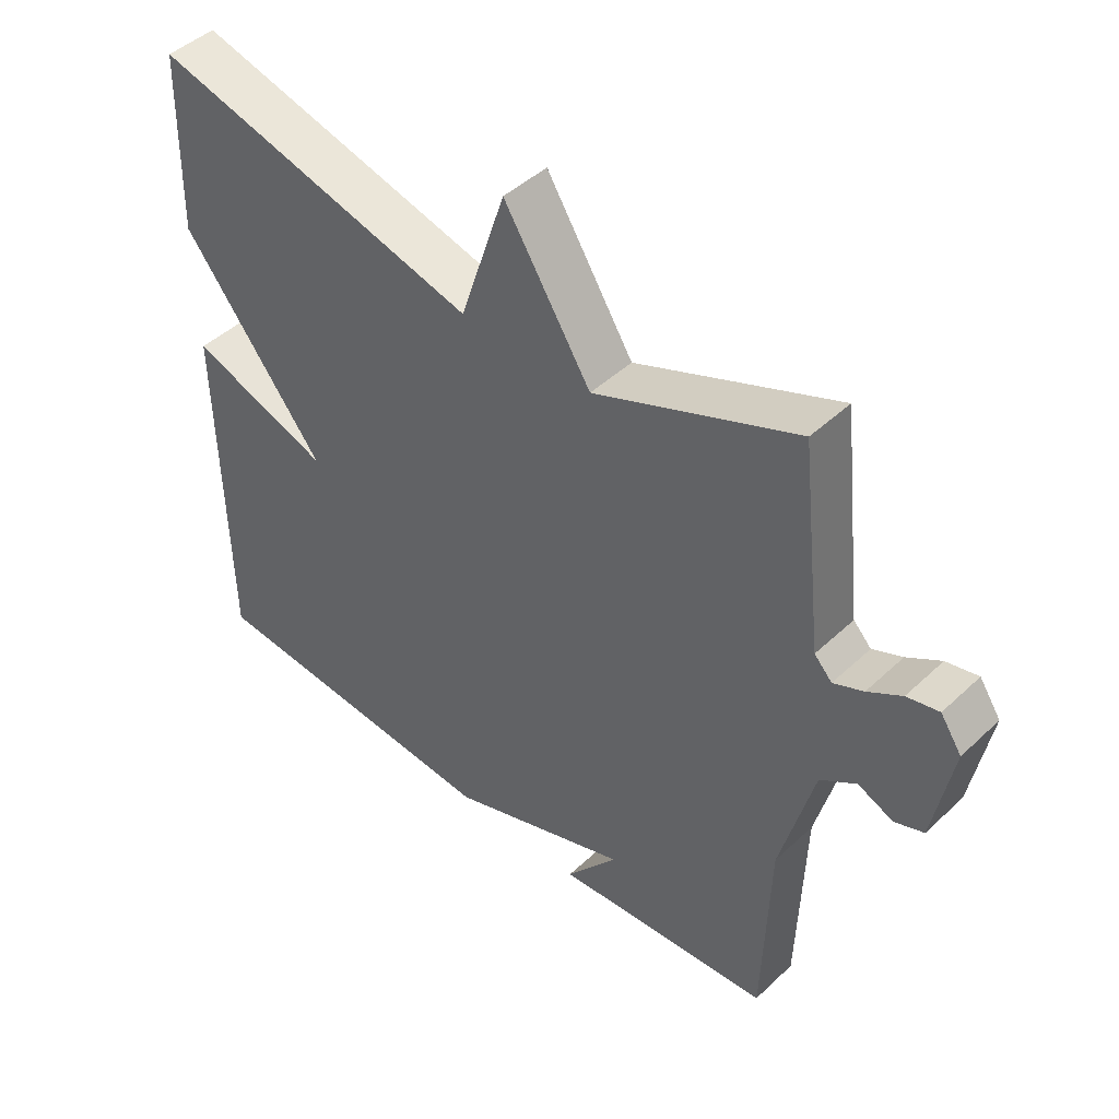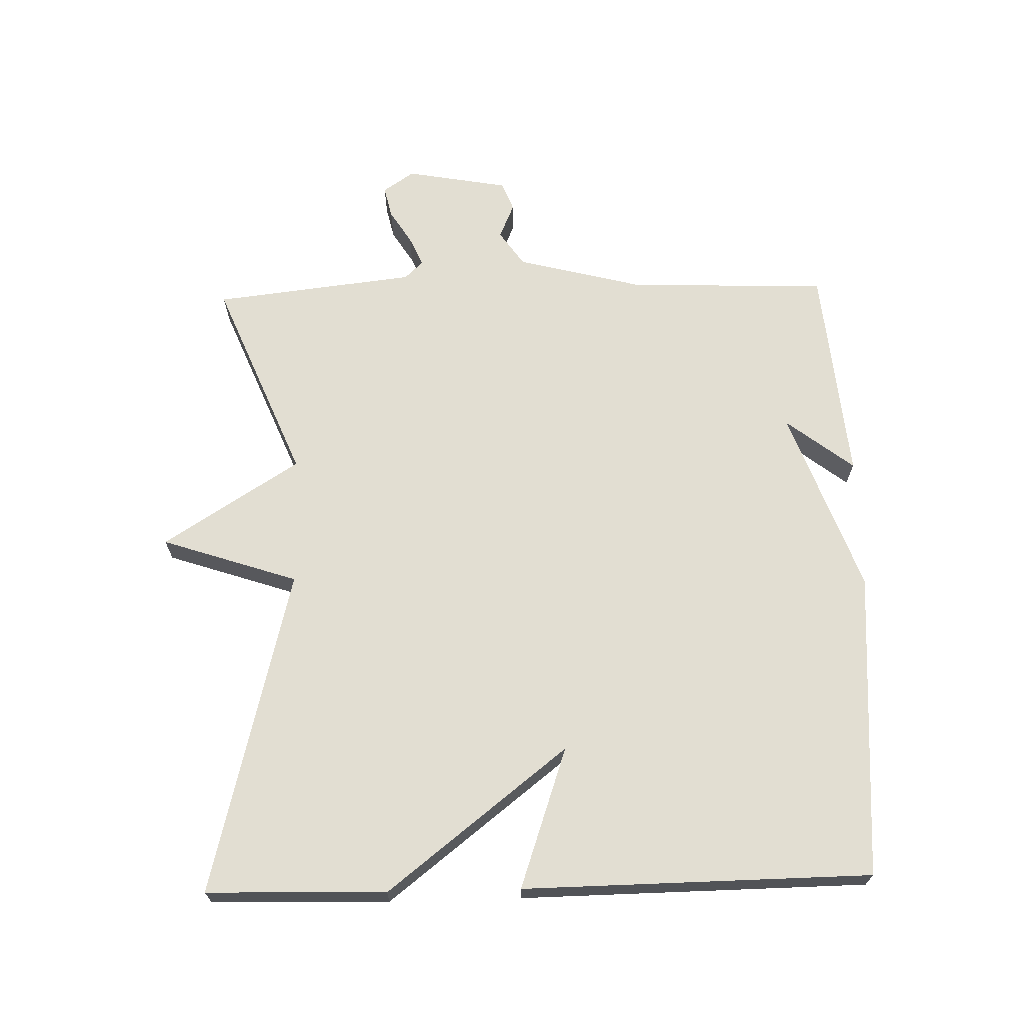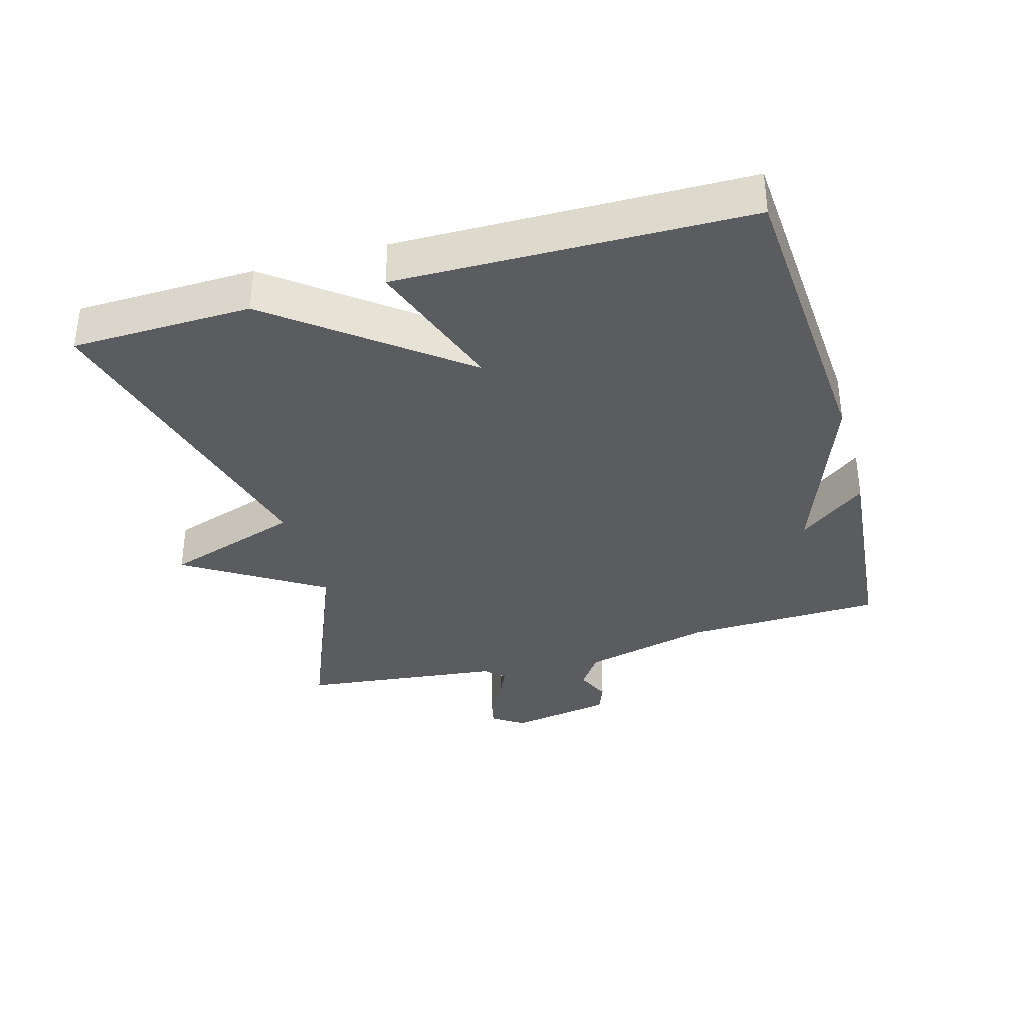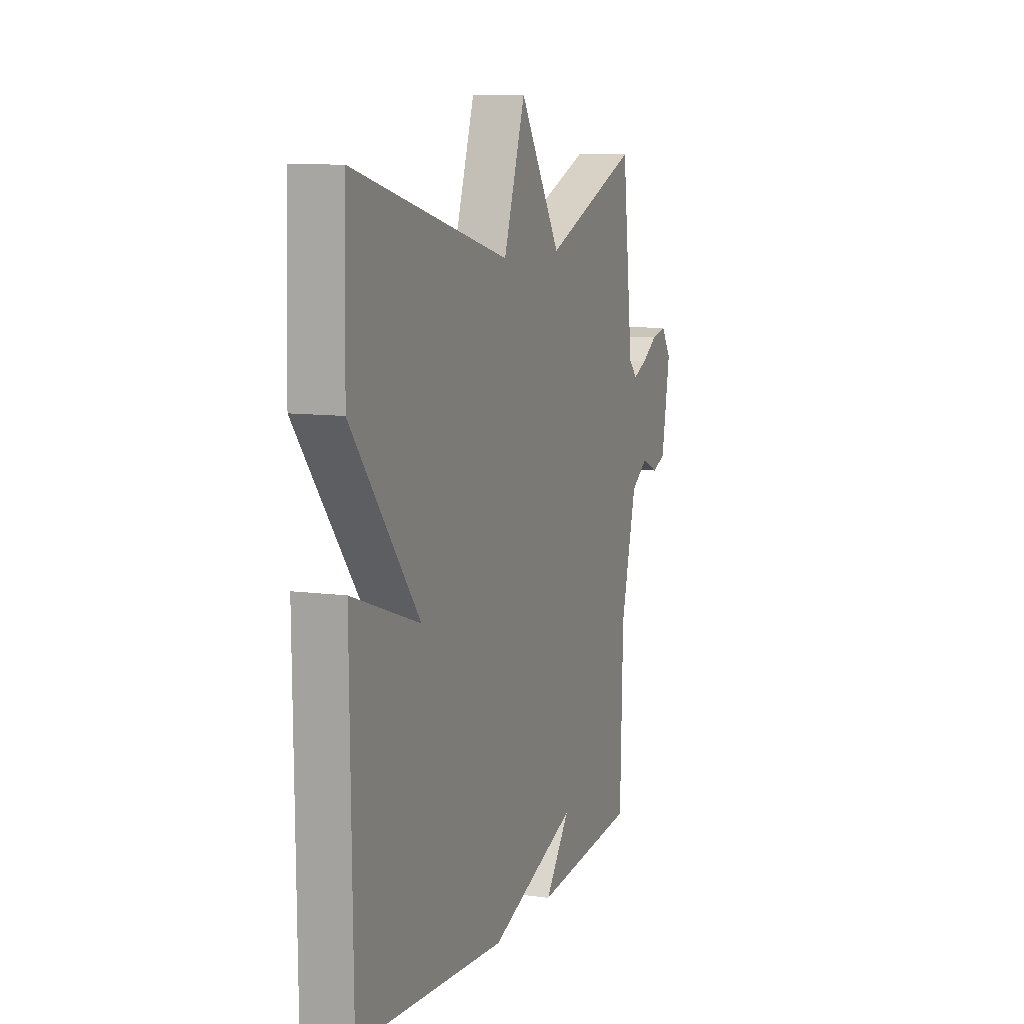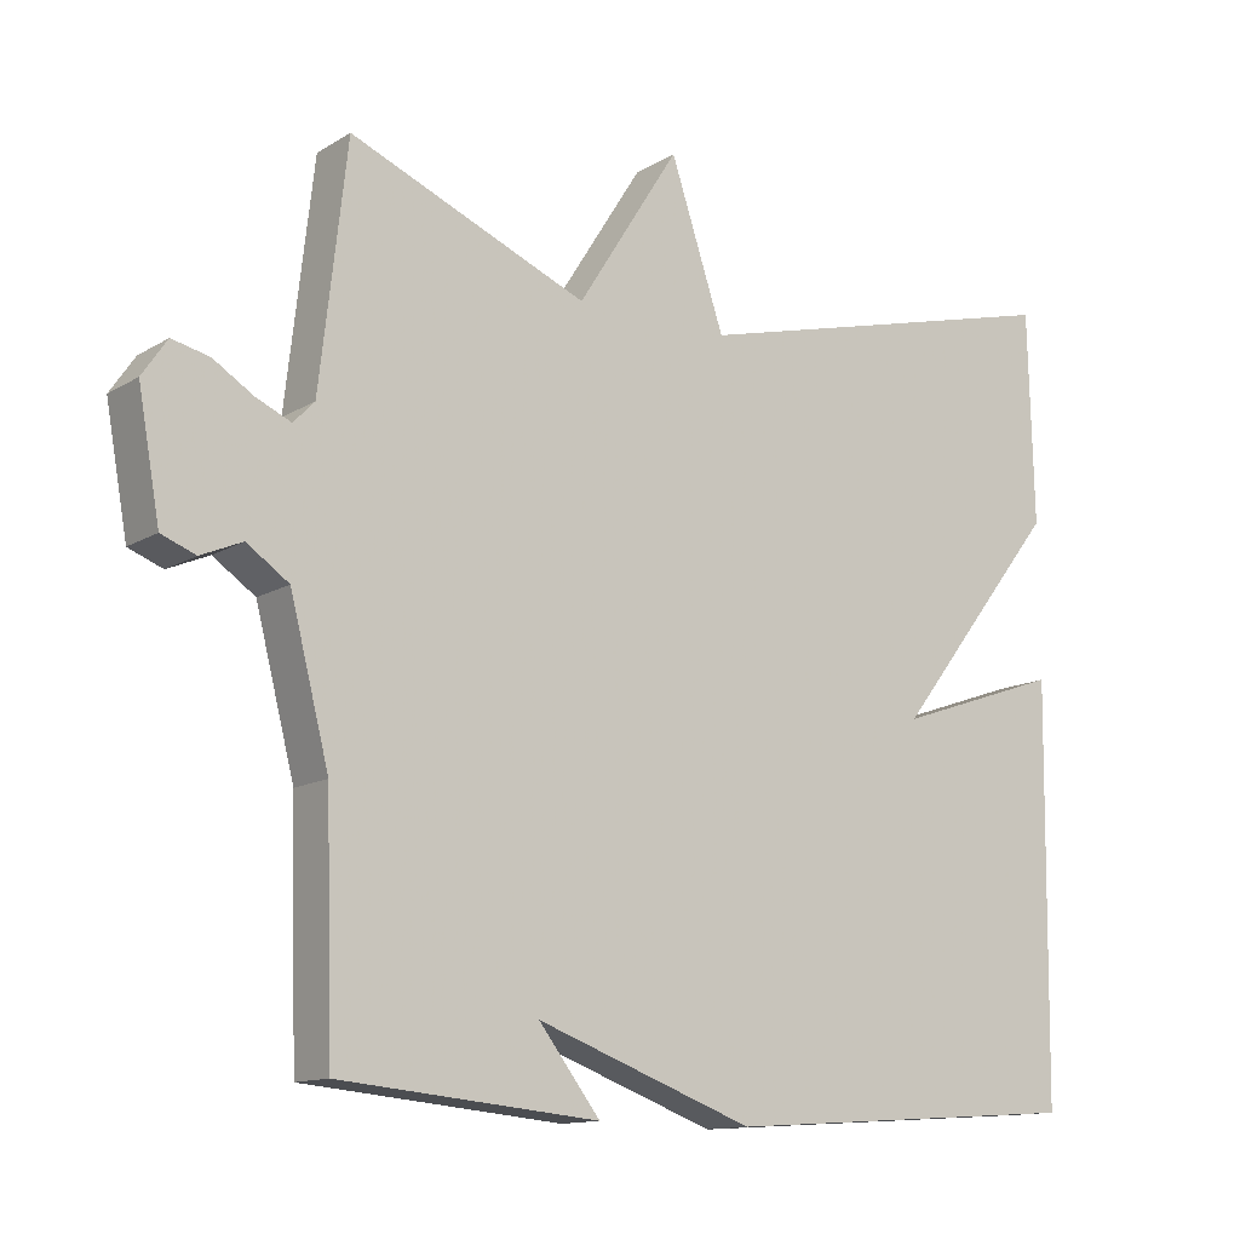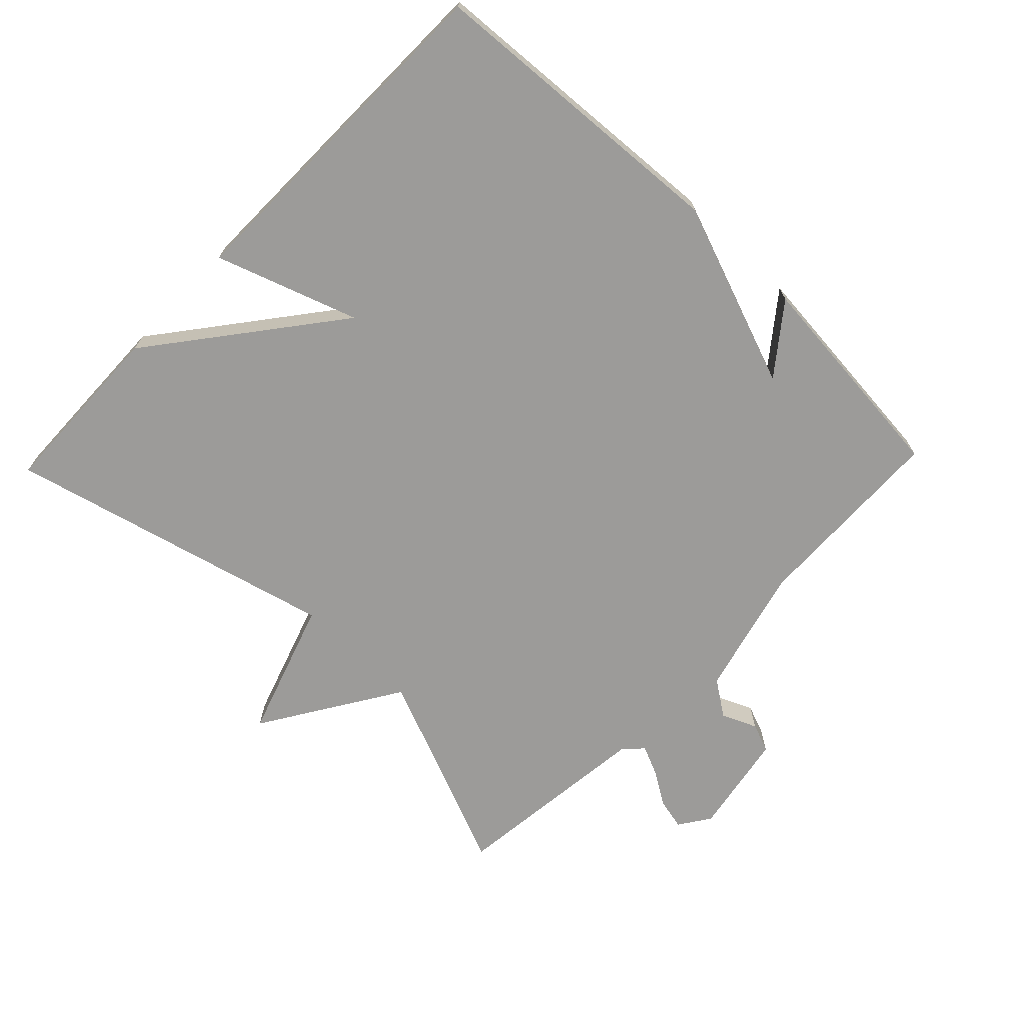
<metadata>
{"format":"obj","ext":"obj","renderer":"f3d","projection":"perspective","resolution":1024,"background":"white","views":[{"elev":45.6,"azim":-137.0,"up":"+Z"},{"elev":67.8,"azim":88.5,"up":"+Y"},{"elev":-35.1,"azim":105.9,"up":"+Y"},{"elev":9.2,"azim":110.2,"up":"+Z"},{"elev":-12.9,"azim":-36.6,"up":"+Z"},{"elev":-69.8,"azim":136.1,"up":"+Y"}]}
</metadata>
<code>
v -0.5 0.07 -0.5
v -0.509 0.07 -0.2
v -0.559 0.07 -0.005
v -0.613 0.07 0.032
v -0.666 0.07 0.009
v -0.71 0.07 0.026
v -0.738 0.07 0.182
v -0.706 0.07 0.229
v -0.658 0.07 0.218
v -0.607 0.07 0.186
v -0.562 0.07 0.166
v -0.535 0.07 0.194
v -0.5 0.07 0.5
v -0.195 0.07 0.374
v -0.064 0.07 0.581
v 0.005 0.07 0.374
v 0.5 0.07 0.5
v 0.507 0.07 0.228
v 0.293 0.07 -0.046
v 0.507 0.07 0.028
v 0.5 0.07 -0.5
v 0.032 0.07 -0.531
v -0.247 0.07 -0.429
v -0.168 0.07 -0.531
v -0.5 0 -0.5
v -0.509 0 -0.2
v -0.559 0 -0.005
v -0.613 0 0.032
v -0.666 0 0.009
v -0.71 0 0.026
v -0.738 0 0.182
v -0.706 0 0.229
v -0.658 0 0.218
v -0.607 0 0.186
v -0.562 0 0.166
v -0.535 0 0.194
v -0.5 0 0.5
v -0.195 0 0.374
v -0.064 0 0.581
v 0.005 0 0.374
v 0.5 0 0.5
v 0.507 0 0.228
v 0.293 0 -0.046
v 0.507 0 0.028
v 0.5 0 -0.5
v 0.032 0 -0.531
v -0.247 0 -0.429
v -0.168 0 -0.531
f 23 24 1 2
f 21 22 23
f 20 21 23
f 19 20 23
f 23 2 3
f 19 23 3
f 18 19 3
f 17 18 3
f 16 17 3
f 14 15 16
f 14 16 3 4
f 12 13 14
f 14 4 5
f 12 14 5
f 11 12 5
f 6 7 8
f 5 6 8
f 11 5 8
f 10 11 8
f 8 9 10
f 26 25 48 47
f 47 46 45
f 47 45 44
f 47 44 43
f 27 26 47
f 27 47 43
f 27 43 42
f 27 42 41
f 27 41 40
f 40 39 38
f 28 27 40 38
f 38 37 36
f 29 28 38
f 29 38 36
f 29 36 35
f 32 31 30
f 32 30 29
f 32 29 35
f 32 35 34
f 34 33 32
f 1 25 26 2
f 2 26 27 3
f 3 27 28 4
f 4 28 29 5
f 5 29 30 6
f 6 30 31 7
f 7 31 32 8
f 8 32 33 9
f 9 33 34 10
f 10 34 35 11
f 11 35 36 12
f 12 36 37 13
f 13 37 38 14
f 14 38 39 15
f 15 39 40 16
f 16 40 41 17
f 17 41 42 18
f 18 42 43 19
f 19 43 44 20
f 20 44 45 21
f 21 45 46 22
f 22 46 47 23
f 23 47 48 24
f 24 48 25 1

</code>
